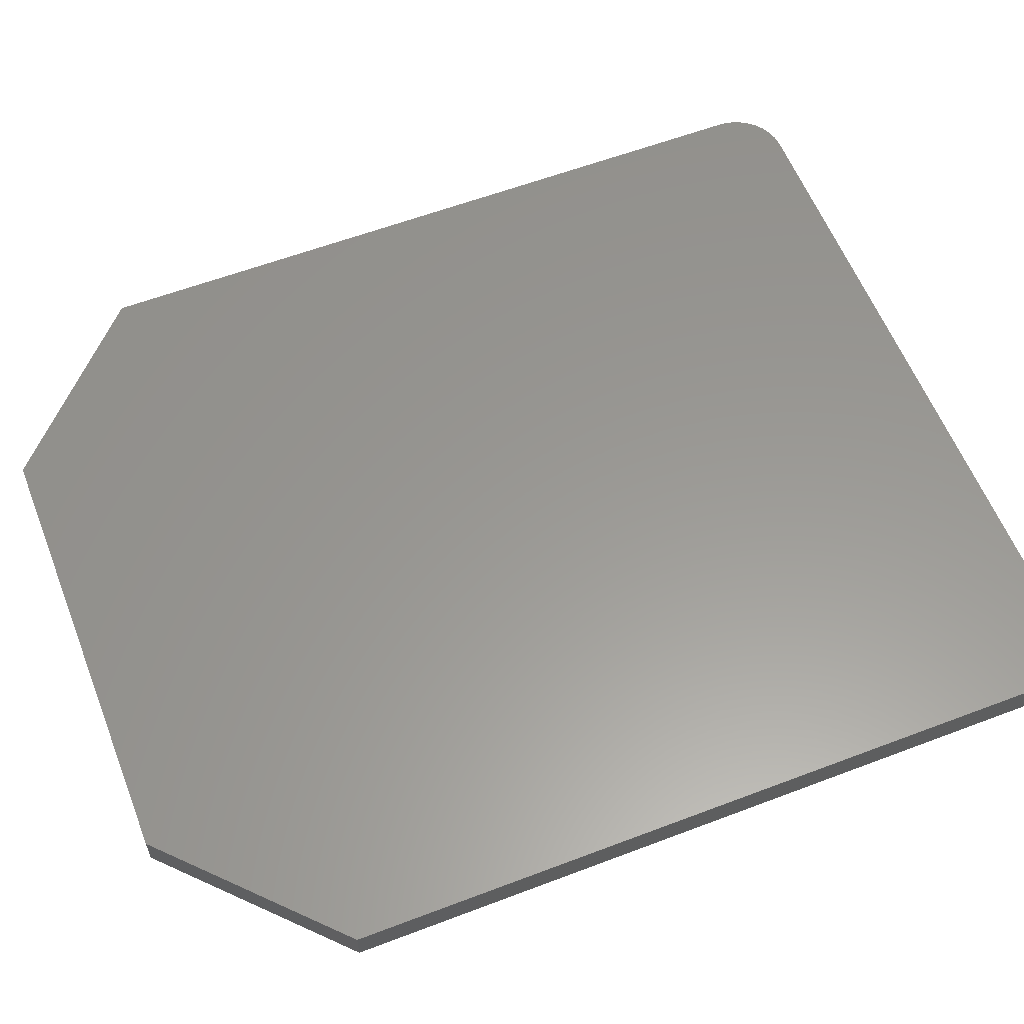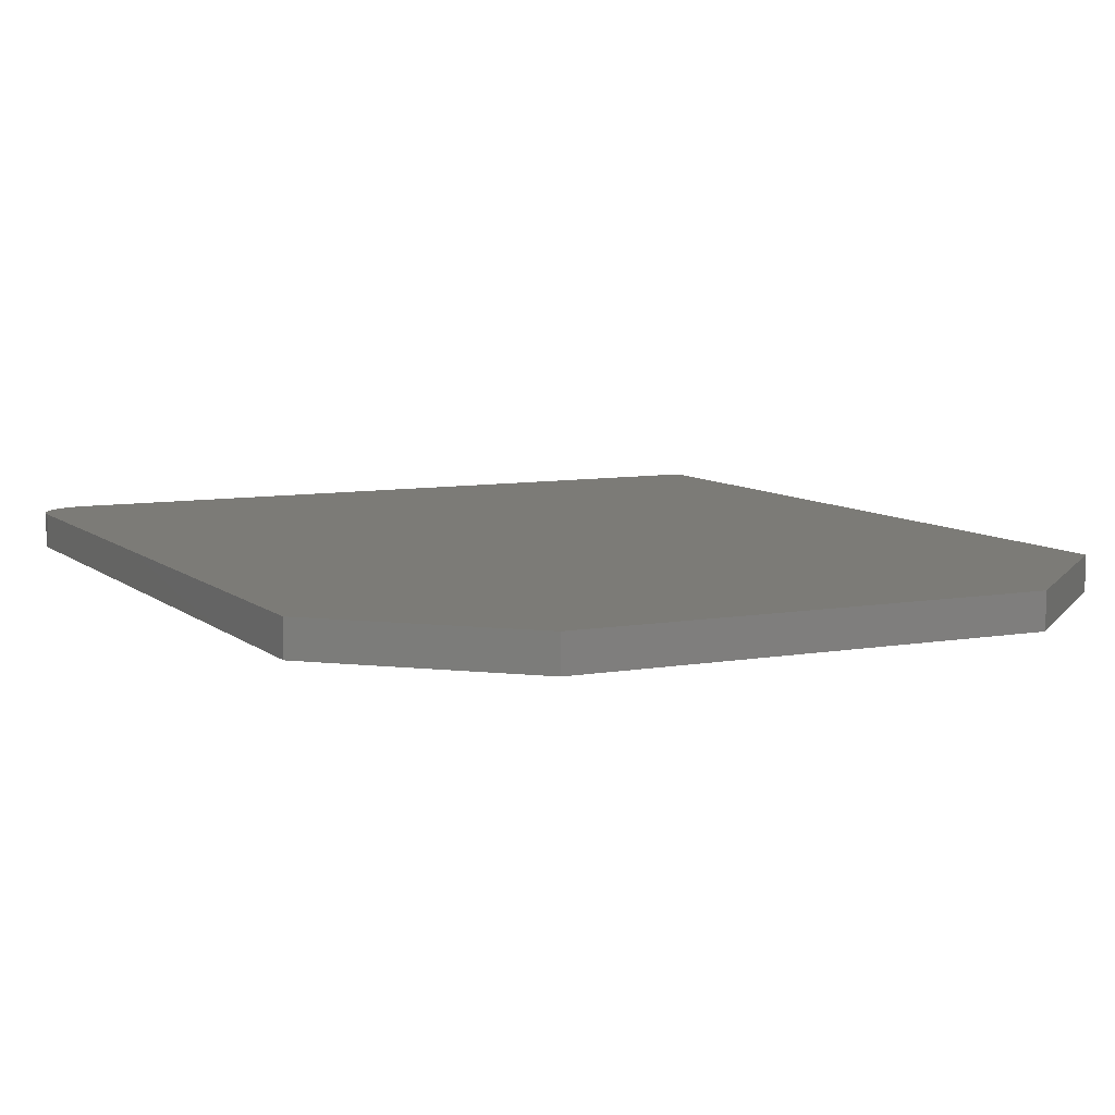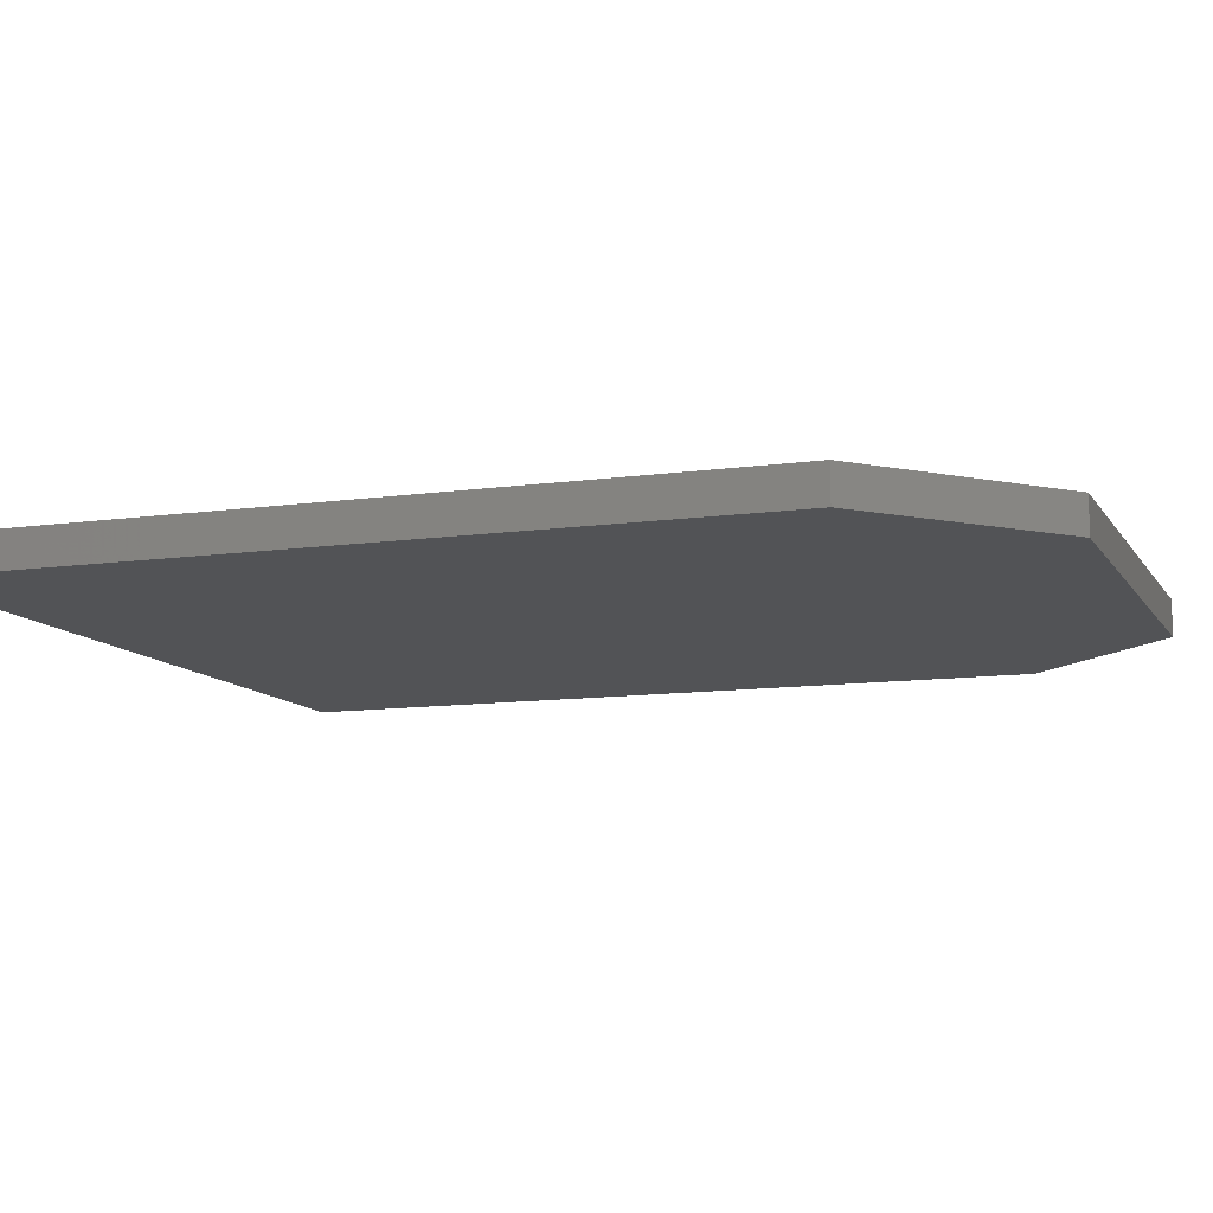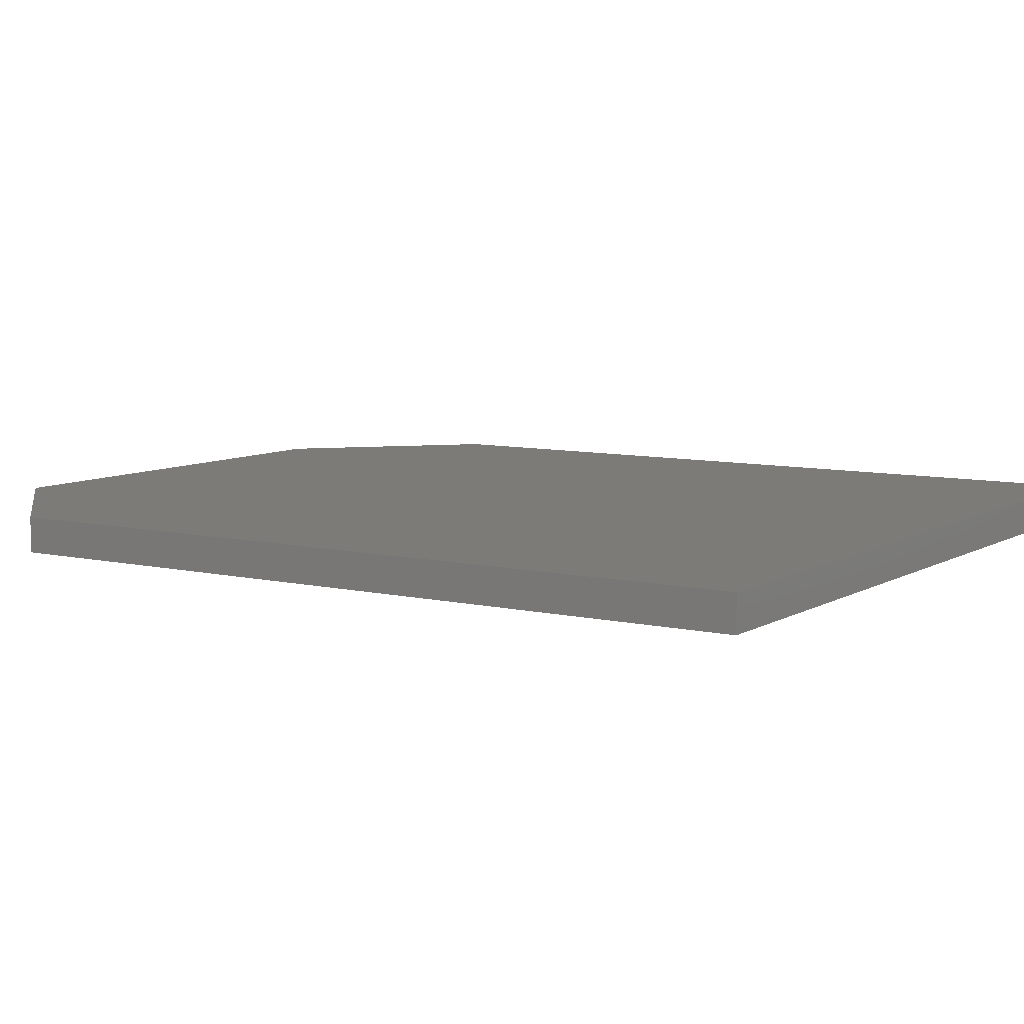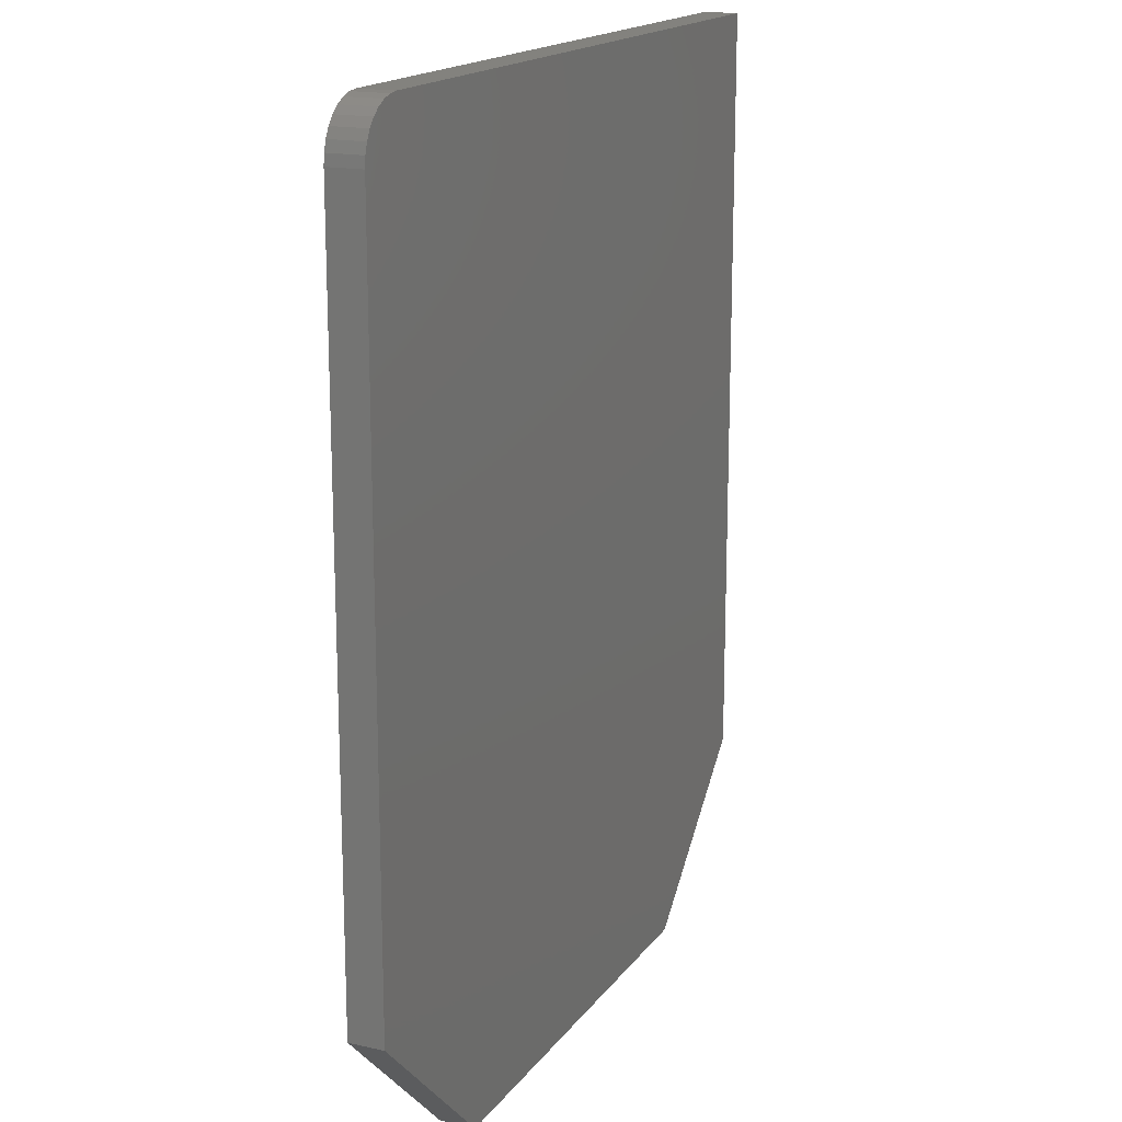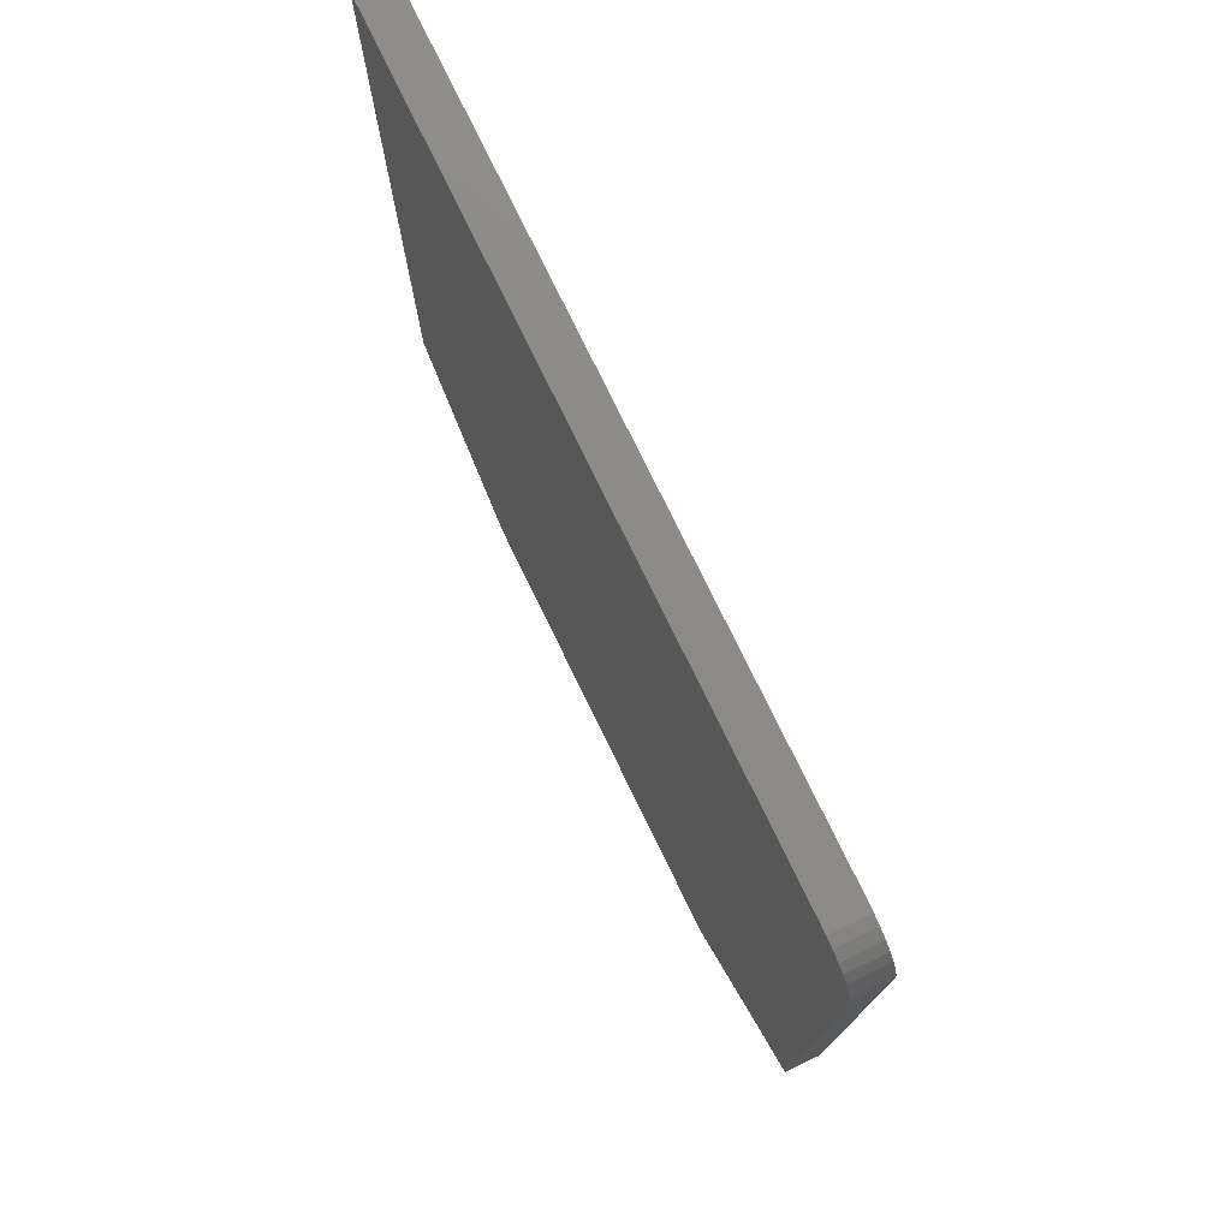
<metadata>
{"format":"stl","ext":"stl","renderer":"f3d","projection":"perspective","resolution":1024,"background":"white","views":[{"elev":59.1,"azim":68.6,"up":"+Z"},{"elev":8.1,"azim":-26.2,"up":"+Z"},{"elev":-10.7,"azim":-70.4,"up":"+Z"},{"elev":8.0,"azim":122.9,"up":"+Z"},{"elev":17.0,"azim":-65.8,"up":"+Y"},{"elev":77.0,"azim":-116.0,"up":"+Y"}]}
</metadata>
<code>
# stl→obj: 28 verts, 52 faces
v -0.7031 0.4301 0.03125
v -0.7123 0.4292 0.03125
v -0.7211 0.4265 0.03125
v -0.04688 0.4301 0.03125
v -0.7292 0.4222 0.03125
v -0.7363 0.4164 0.03125
v -0.7421 0.4093 0.03125
v -0.7464 0.4012 0.03125
v -0.7491 0.3924 0.03125
v -0.75 0.3832 0.03125
v -0.75 -0.2656 0.03125
v -0.04688 -0.2656 0.03125
v -0.602 -0.4062 0.03125
v -0.1949 -0.4062 0.03125
v -0.7211 0.4265 0
v -0.7123 0.4292 0
v -0.7031 0.4301 0
v -0.04688 0.4301 0
v -0.04688 -0.2656 0
v -0.75 -0.2656 0
v -0.75 0.3832 0
v -0.7491 0.3924 0
v -0.7464 0.4012 0
v -0.7421 0.4093 0
v -0.7363 0.4164 0
v -0.7292 0.4222 0
v -0.602 -0.4062 0
v -0.1949 -0.4062 0
f 1 2 3
f 4 1 3
f 4 3 5
f 4 5 6
f 4 6 7
f 4 7 8
f 4 8 9
f 4 9 10
f 4 10 11
f 4 11 12
f 13 14 11
f 11 14 12
f 15 16 17
f 18 19 20
f 18 20 21
f 18 21 22
f 18 22 23
f 18 23 24
f 18 24 25
f 18 25 26
f 18 26 15
f 18 15 17
f 27 20 28
f 28 20 19
f 10 21 11
f 11 21 20
f 4 18 1
f 1 18 17
f 21 10 22
f 22 10 9
f 22 9 23
f 23 9 8
f 23 8 24
f 24 8 7
f 24 7 25
f 25 7 6
f 25 6 26
f 26 6 5
f 26 5 15
f 15 5 3
f 15 3 16
f 16 3 2
f 16 2 17
f 17 2 1
f 12 19 4
f 4 19 18
f 14 28 12
f 12 28 19
f 13 27 14
f 14 27 28
f 11 20 13
f 13 20 27

</code>
